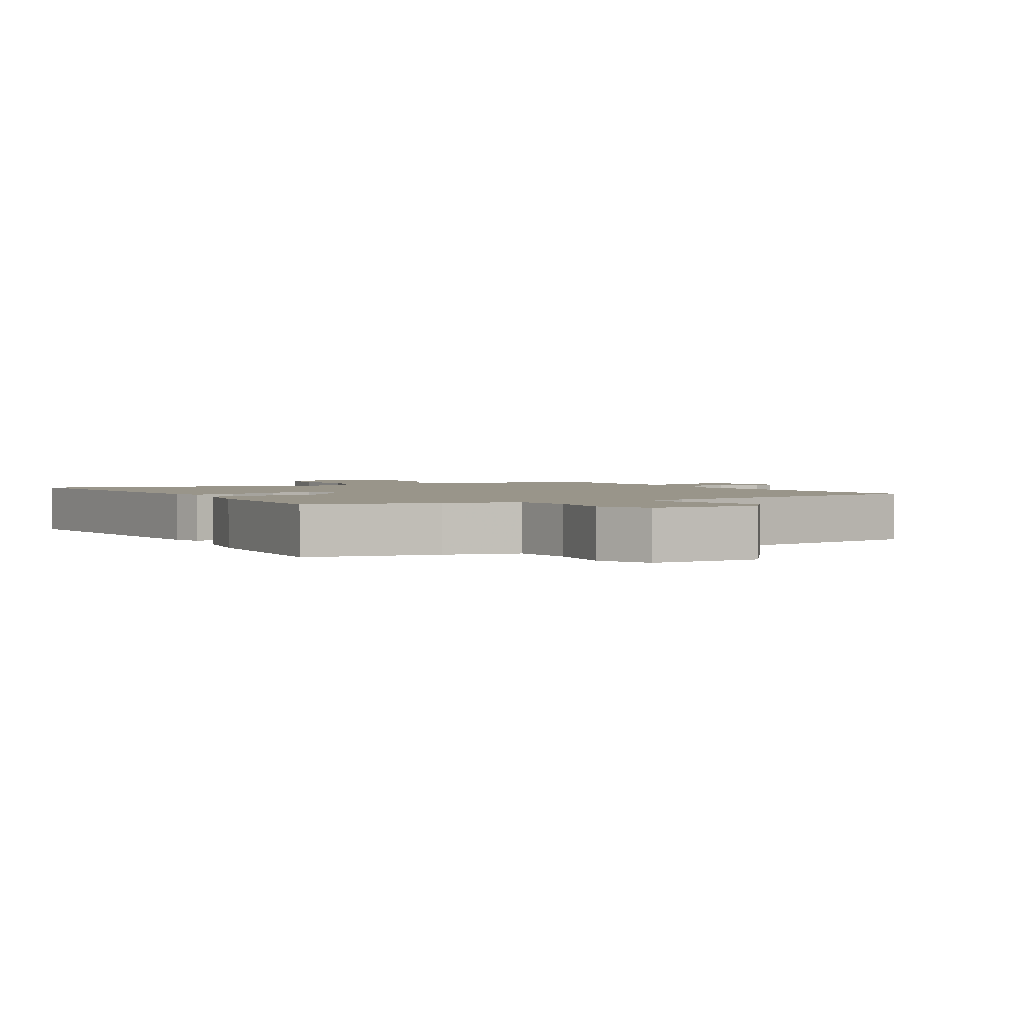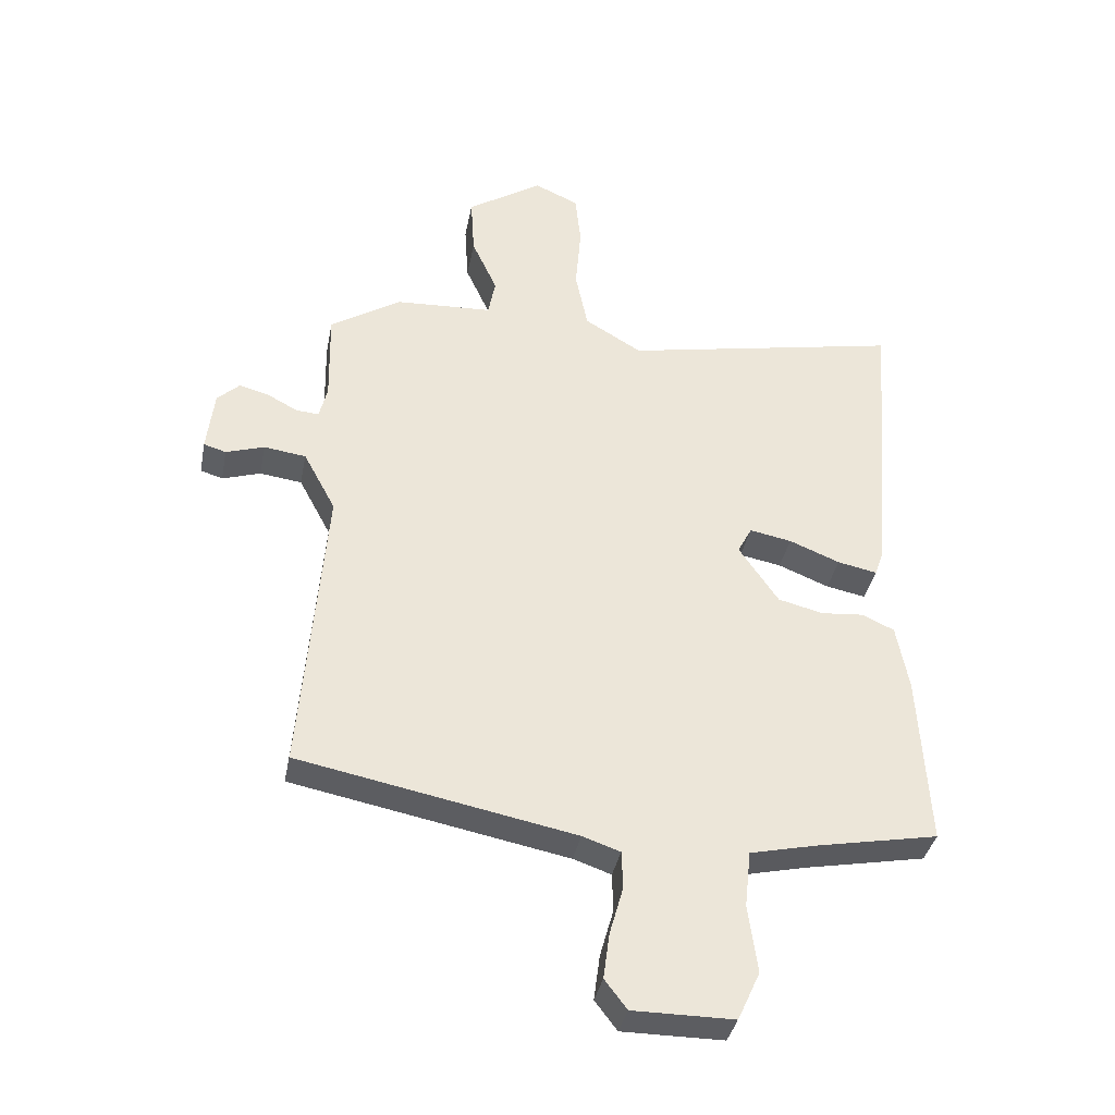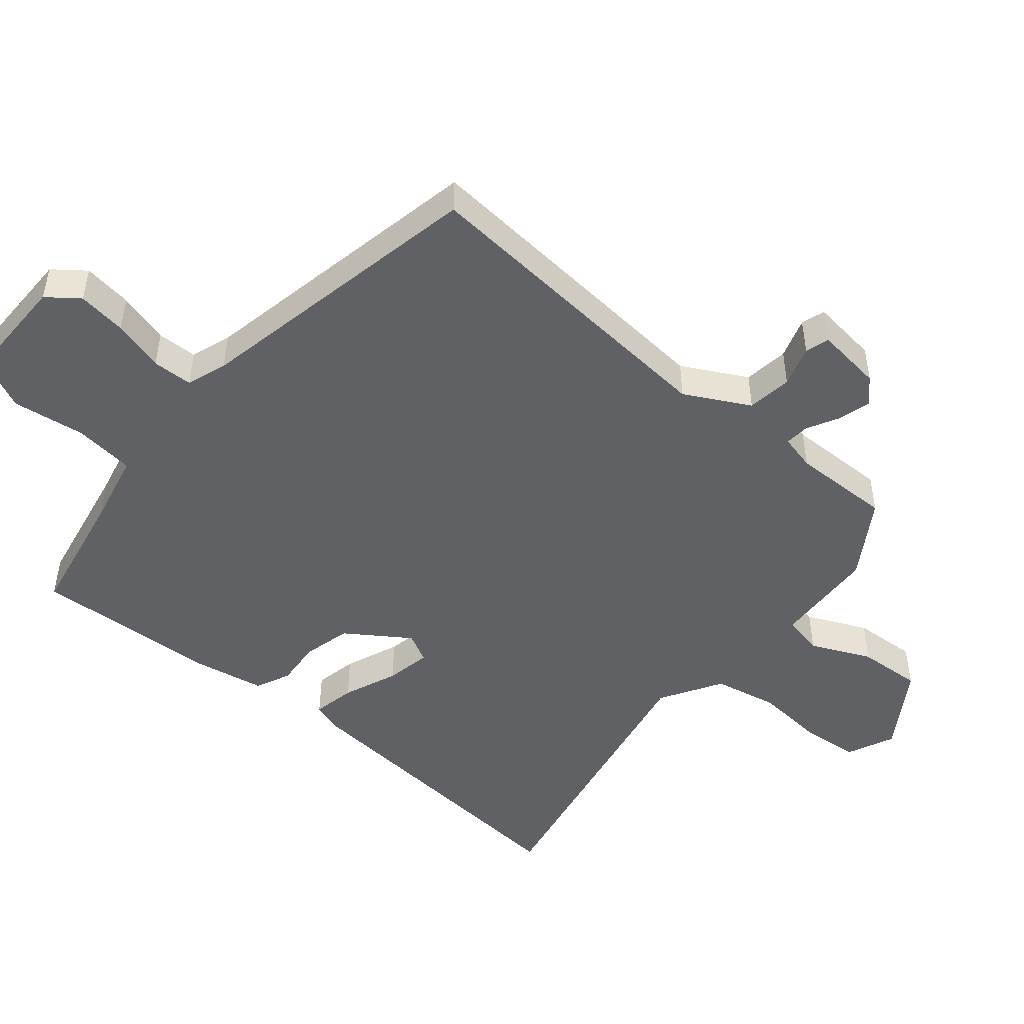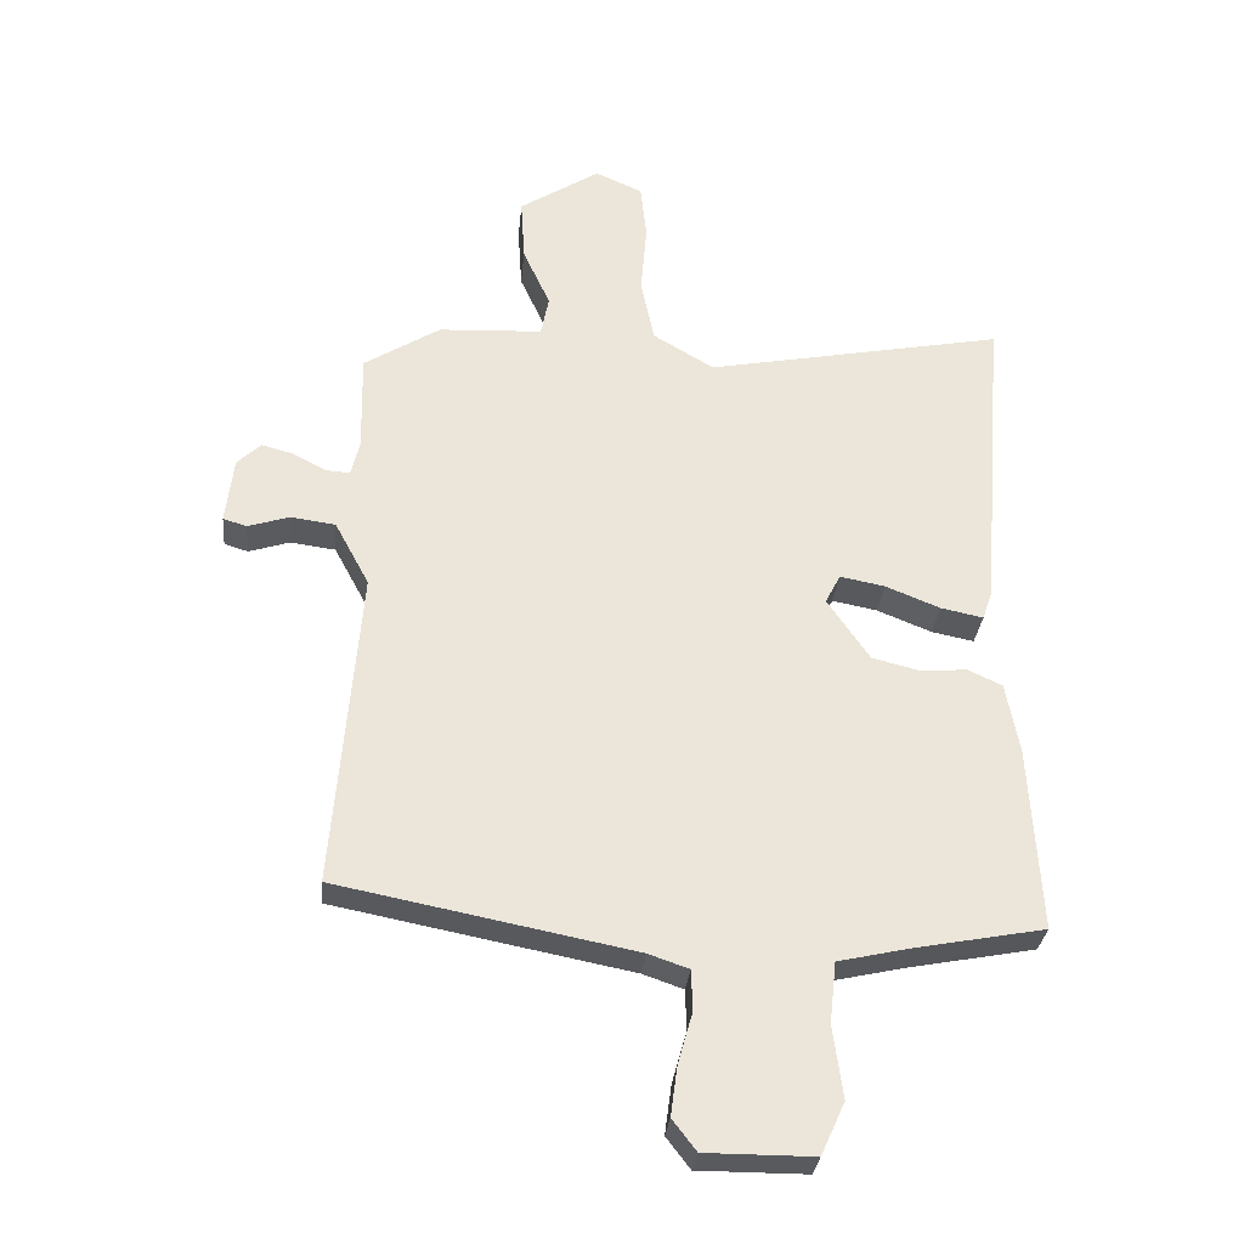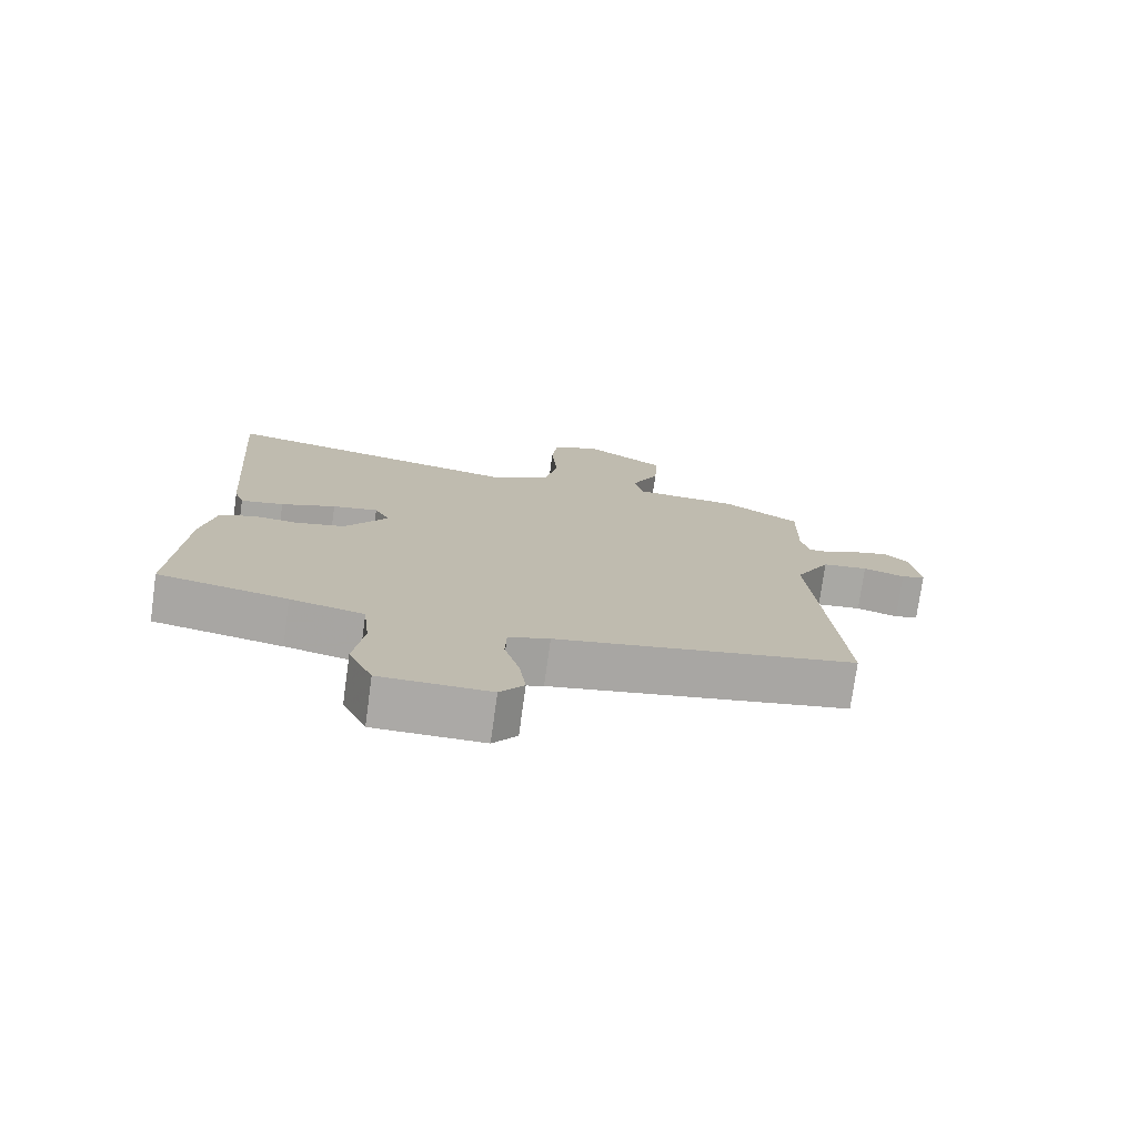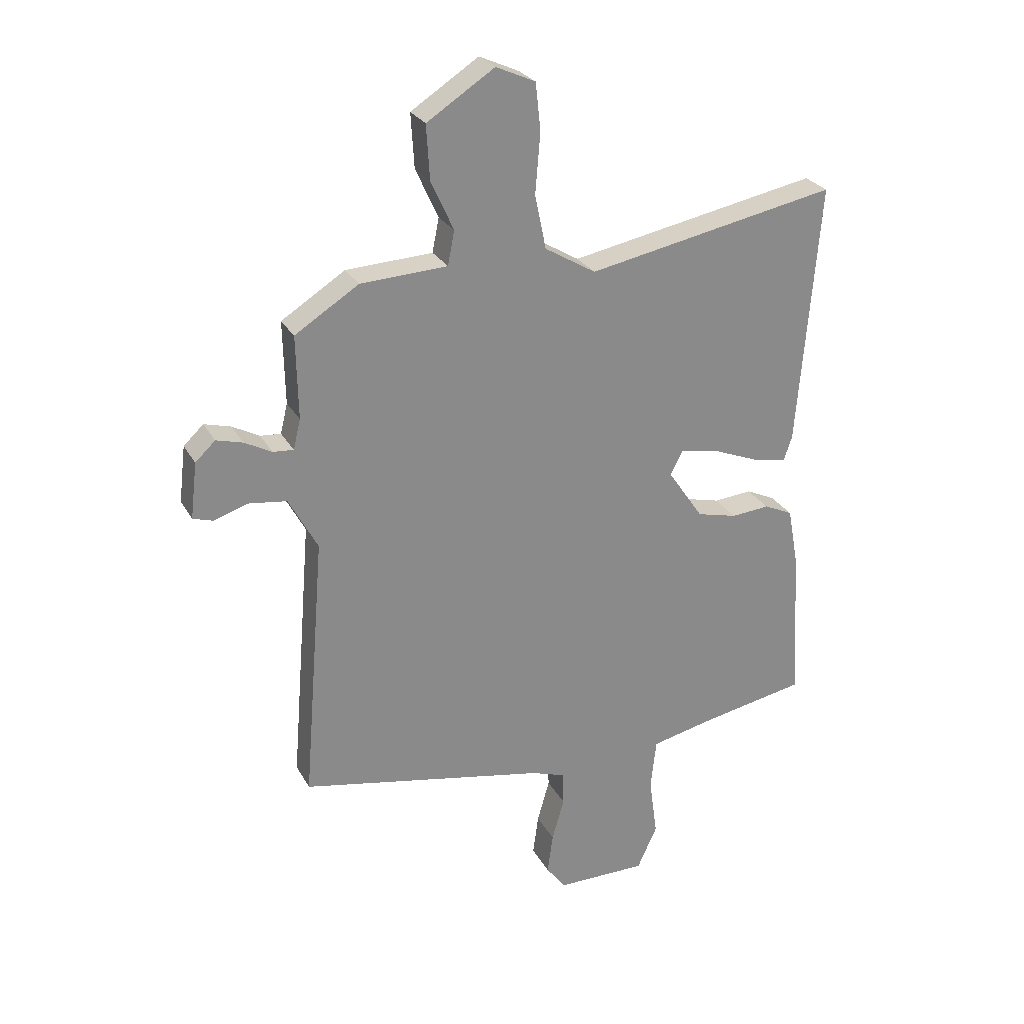
<metadata>
{"format":"obj","ext":"obj","renderer":"f3d","projection":"perspective","resolution":1024,"background":"white","views":[{"elev":2.0,"azim":150.7,"up":"+Y"},{"elev":-36.9,"azim":-10.8,"up":"+Z"},{"elev":-48.4,"azim":-130.0,"up":"+Y"},{"elev":-30.8,"azim":-5.6,"up":"+Z"},{"elev":-75.6,"azim":172.1,"up":"+Z"},{"elev":26.7,"azim":-23.3,"up":"+Z"}]}
</metadata>
<code>
v -0.477 0.07 0.441
v -0.362 0.07 0.514
v -0.205 0.07 0.522
v -0.193 0.07 0.583
v -0.234 0.07 0.673
v -0.24 0.07 0.77
v -0.118 0.07 0.849
v -0.047 0.07 0.817
v -0.038 0.07 0.732
v -0.047 0.07 0.624
v -0.027 0.07 0.527
v 0.065 0.07 0.472
v 0.517 0.07 0.56
v 0.479 0.07 0.084
v 0.464 0.07 0.04
v 0.4 0.07 0.053
v 0.318 0.07 0.086
v 0.25 0.07 0.099
v 0.227 0.07 0.055
v 0.291 0.07 -0.039
v 0.364 0.07 -0.057
v 0.433 0.07 -0.051
v 0.485 0.07 -0.075
v 0.505 0.07 -0.182
v 0.521 0.07 -0.463
v 0.327 0.07 -0.5
v 0.217 0.07 -0.525
v 0.207 0.07 -0.617
v 0.222 0.07 -0.726
v 0.186 0.07 -0.805
v 0.023 0.07 -0.805
v -0.013 0.07 -0.758
v -0.003 0.07 -0.684
v 0.019 0.07 -0.606
v 0.017 0.07 -0.545
v -0.044 0.07 -0.524
v -0.49 0.07 -0.437
v -0.451 0.07 0.047
v -0.503 0.07 0.144
v -0.571 0.07 0.153
v -0.633 0.07 0.133
v -0.669 0.07 0.144
v -0.657 0.07 0.245
v -0.621 0.07 0.279
v -0.573 0.07 0.266
v -0.524 0.07 0.24
v -0.487 0.07 0.237
v -0.474 0.07 0.291
v -0.477 0 0.441
v -0.362 0 0.514
v -0.205 0 0.522
v -0.193 0 0.583
v -0.234 0 0.673
v -0.24 0 0.77
v -0.118 0 0.849
v -0.047 0 0.817
v -0.038 0 0.732
v -0.047 0 0.624
v -0.027 0 0.527
v 0.065 0 0.472
v 0.517 0 0.56
v 0.479 0 0.084
v 0.464 0 0.04
v 0.4 0 0.053
v 0.318 0 0.086
v 0.25 0 0.099
v 0.227 0 0.055
v 0.291 0 -0.039
v 0.364 0 -0.057
v 0.433 0 -0.051
v 0.485 0 -0.075
v 0.505 0 -0.182
v 0.521 0 -0.463
v 0.327 0 -0.5
v 0.217 0 -0.525
v 0.207 0 -0.617
v 0.222 0 -0.726
v 0.186 0 -0.805
v 0.023 0 -0.805
v -0.013 0 -0.758
v -0.003 0 -0.684
v 0.019 0 -0.606
v 0.017 0 -0.545
v -0.044 0 -0.524
v -0.49 0 -0.437
v -0.451 0 0.047
v -0.503 0 0.144
v -0.571 0 0.153
v -0.633 0 0.133
v -0.669 0 0.144
v -0.657 0 0.245
v -0.621 0 0.279
v -0.573 0 0.266
v -0.524 0 0.24
v -0.487 0 0.237
v -0.474 0 0.291
f 44 45 46
f 43 44 46
f 42 43 46
f 41 42 46
f 40 41 46
f 39 40 46 47
f 38 39 47 48
f 36 37 38
f 1 2 3
f 48 1 3
f 38 48 3
f 36 38 3
f 35 36 3
f 32 33 34
f 31 32 34
f 30 31 34
f 29 30 34
f 28 29 34
f 27 28 34 35
f 24 25 26
f 23 24 26
f 22 23 26
f 21 22 26
f 26 27 35
f 21 26 35
f 20 21 35
f 15 16 17
f 14 15 17
f 13 14 17
f 12 13 17
f 11 12 17 18
f 8 9 10
f 7 8 10
f 6 7 10
f 5 6 10
f 4 5 10
f 4 10 11
f 35 3 4
f 20 35 4
f 19 20 4
f 4 11 18 19
f 94 93 92
f 94 92 91
f 94 91 90
f 94 90 89
f 94 89 88
f 95 94 88 87
f 96 95 87 86
f 86 85 84
f 51 50 49
f 51 49 96
f 51 96 86
f 51 86 84
f 51 84 83
f 82 81 80
f 82 80 79
f 82 79 78
f 82 78 77
f 82 77 76
f 83 82 76 75
f 74 73 72
f 74 72 71
f 74 71 70
f 74 70 69
f 83 75 74
f 83 74 69
f 83 69 68
f 65 64 63
f 65 63 62
f 65 62 61
f 65 61 60
f 66 65 60 59
f 58 57 56
f 58 56 55
f 58 55 54
f 58 54 53
f 58 53 52
f 59 58 52
f 52 51 83
f 52 83 68
f 52 68 67
f 67 66 59 52
f 1 49 50 2
f 2 50 51 3
f 3 51 52 4
f 4 52 53 5
f 5 53 54 6
f 6 54 55 7
f 7 55 56 8
f 8 56 57 9
f 9 57 58 10
f 10 58 59 11
f 11 59 60 12
f 12 60 61 13
f 13 61 62 14
f 14 62 63 15
f 15 63 64 16
f 16 64 65 17
f 17 65 66 18
f 18 66 67 19
f 19 67 68 20
f 20 68 69 21
f 21 69 70 22
f 22 70 71 23
f 23 71 72 24
f 24 72 73 25
f 25 73 74 26
f 26 74 75 27
f 27 75 76 28
f 28 76 77 29
f 29 77 78 30
f 30 78 79 31
f 31 79 80 32
f 32 80 81 33
f 33 81 82 34
f 34 82 83 35
f 35 83 84 36
f 36 84 85 37
f 37 85 86 38
f 38 86 87 39
f 39 87 88 40
f 40 88 89 41
f 41 89 90 42
f 42 90 91 43
f 43 91 92 44
f 44 92 93 45
f 45 93 94 46
f 46 94 95 47
f 47 95 96 48
f 48 96 49 1

</code>
